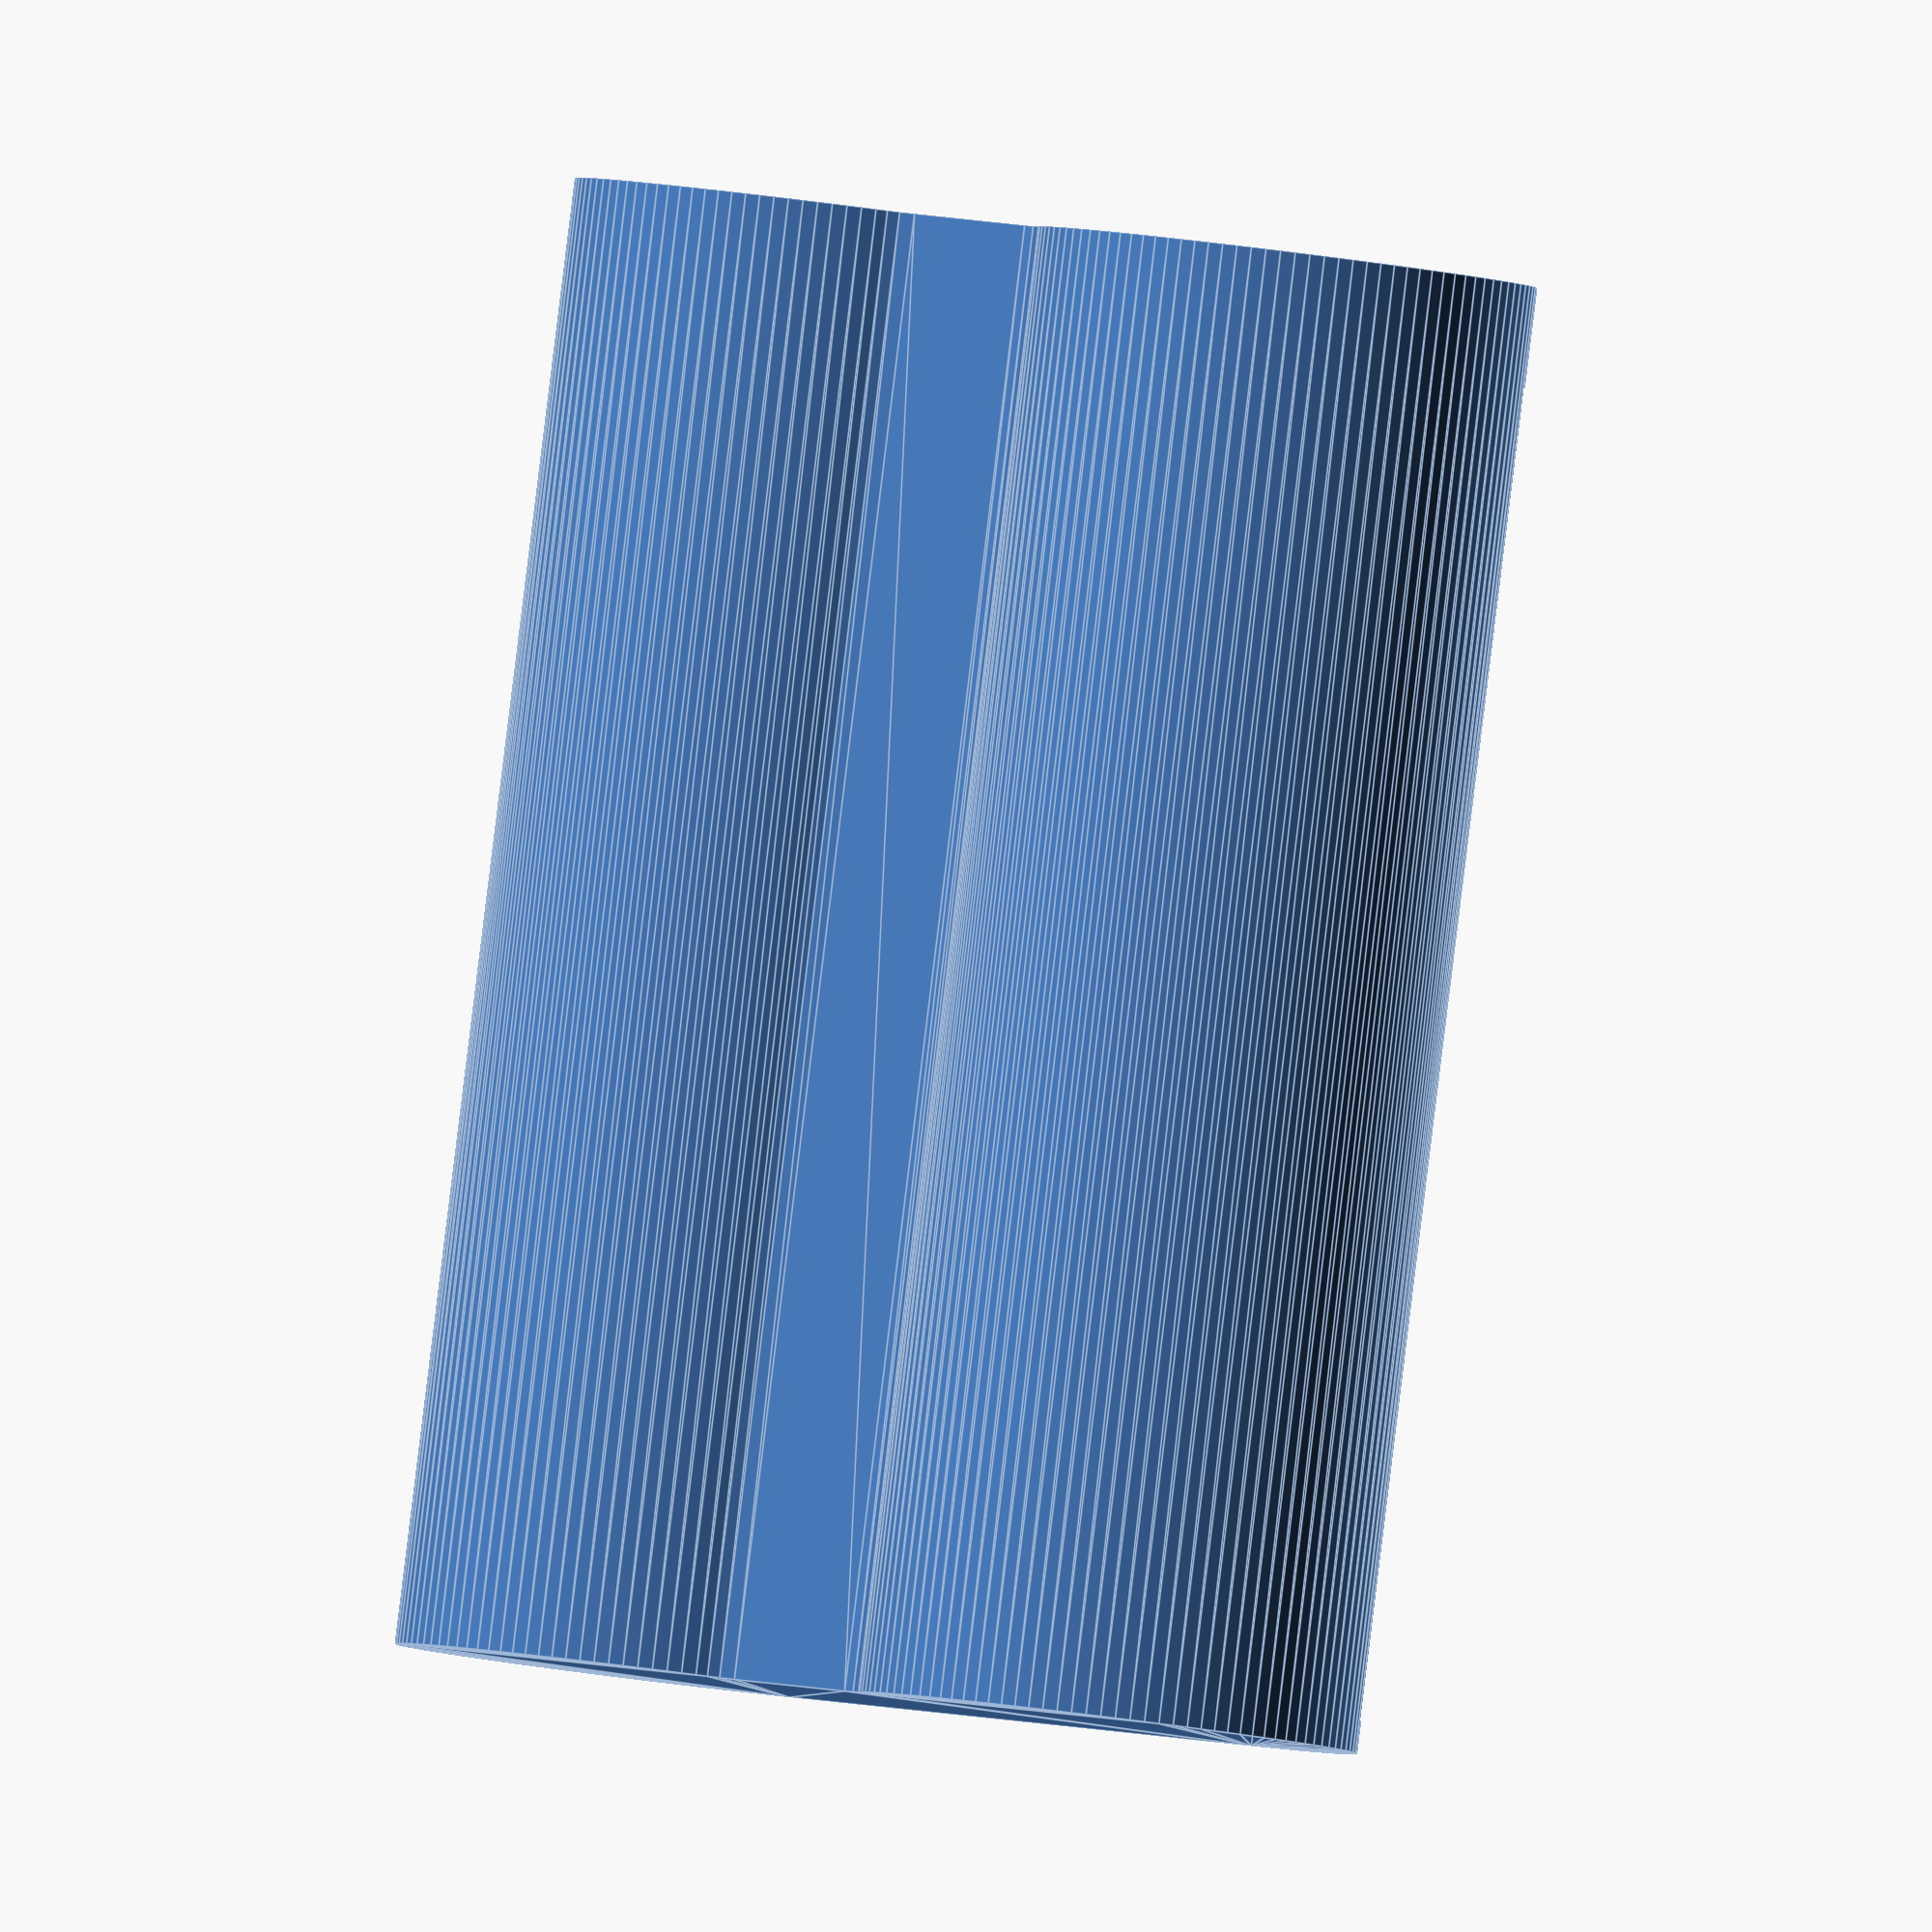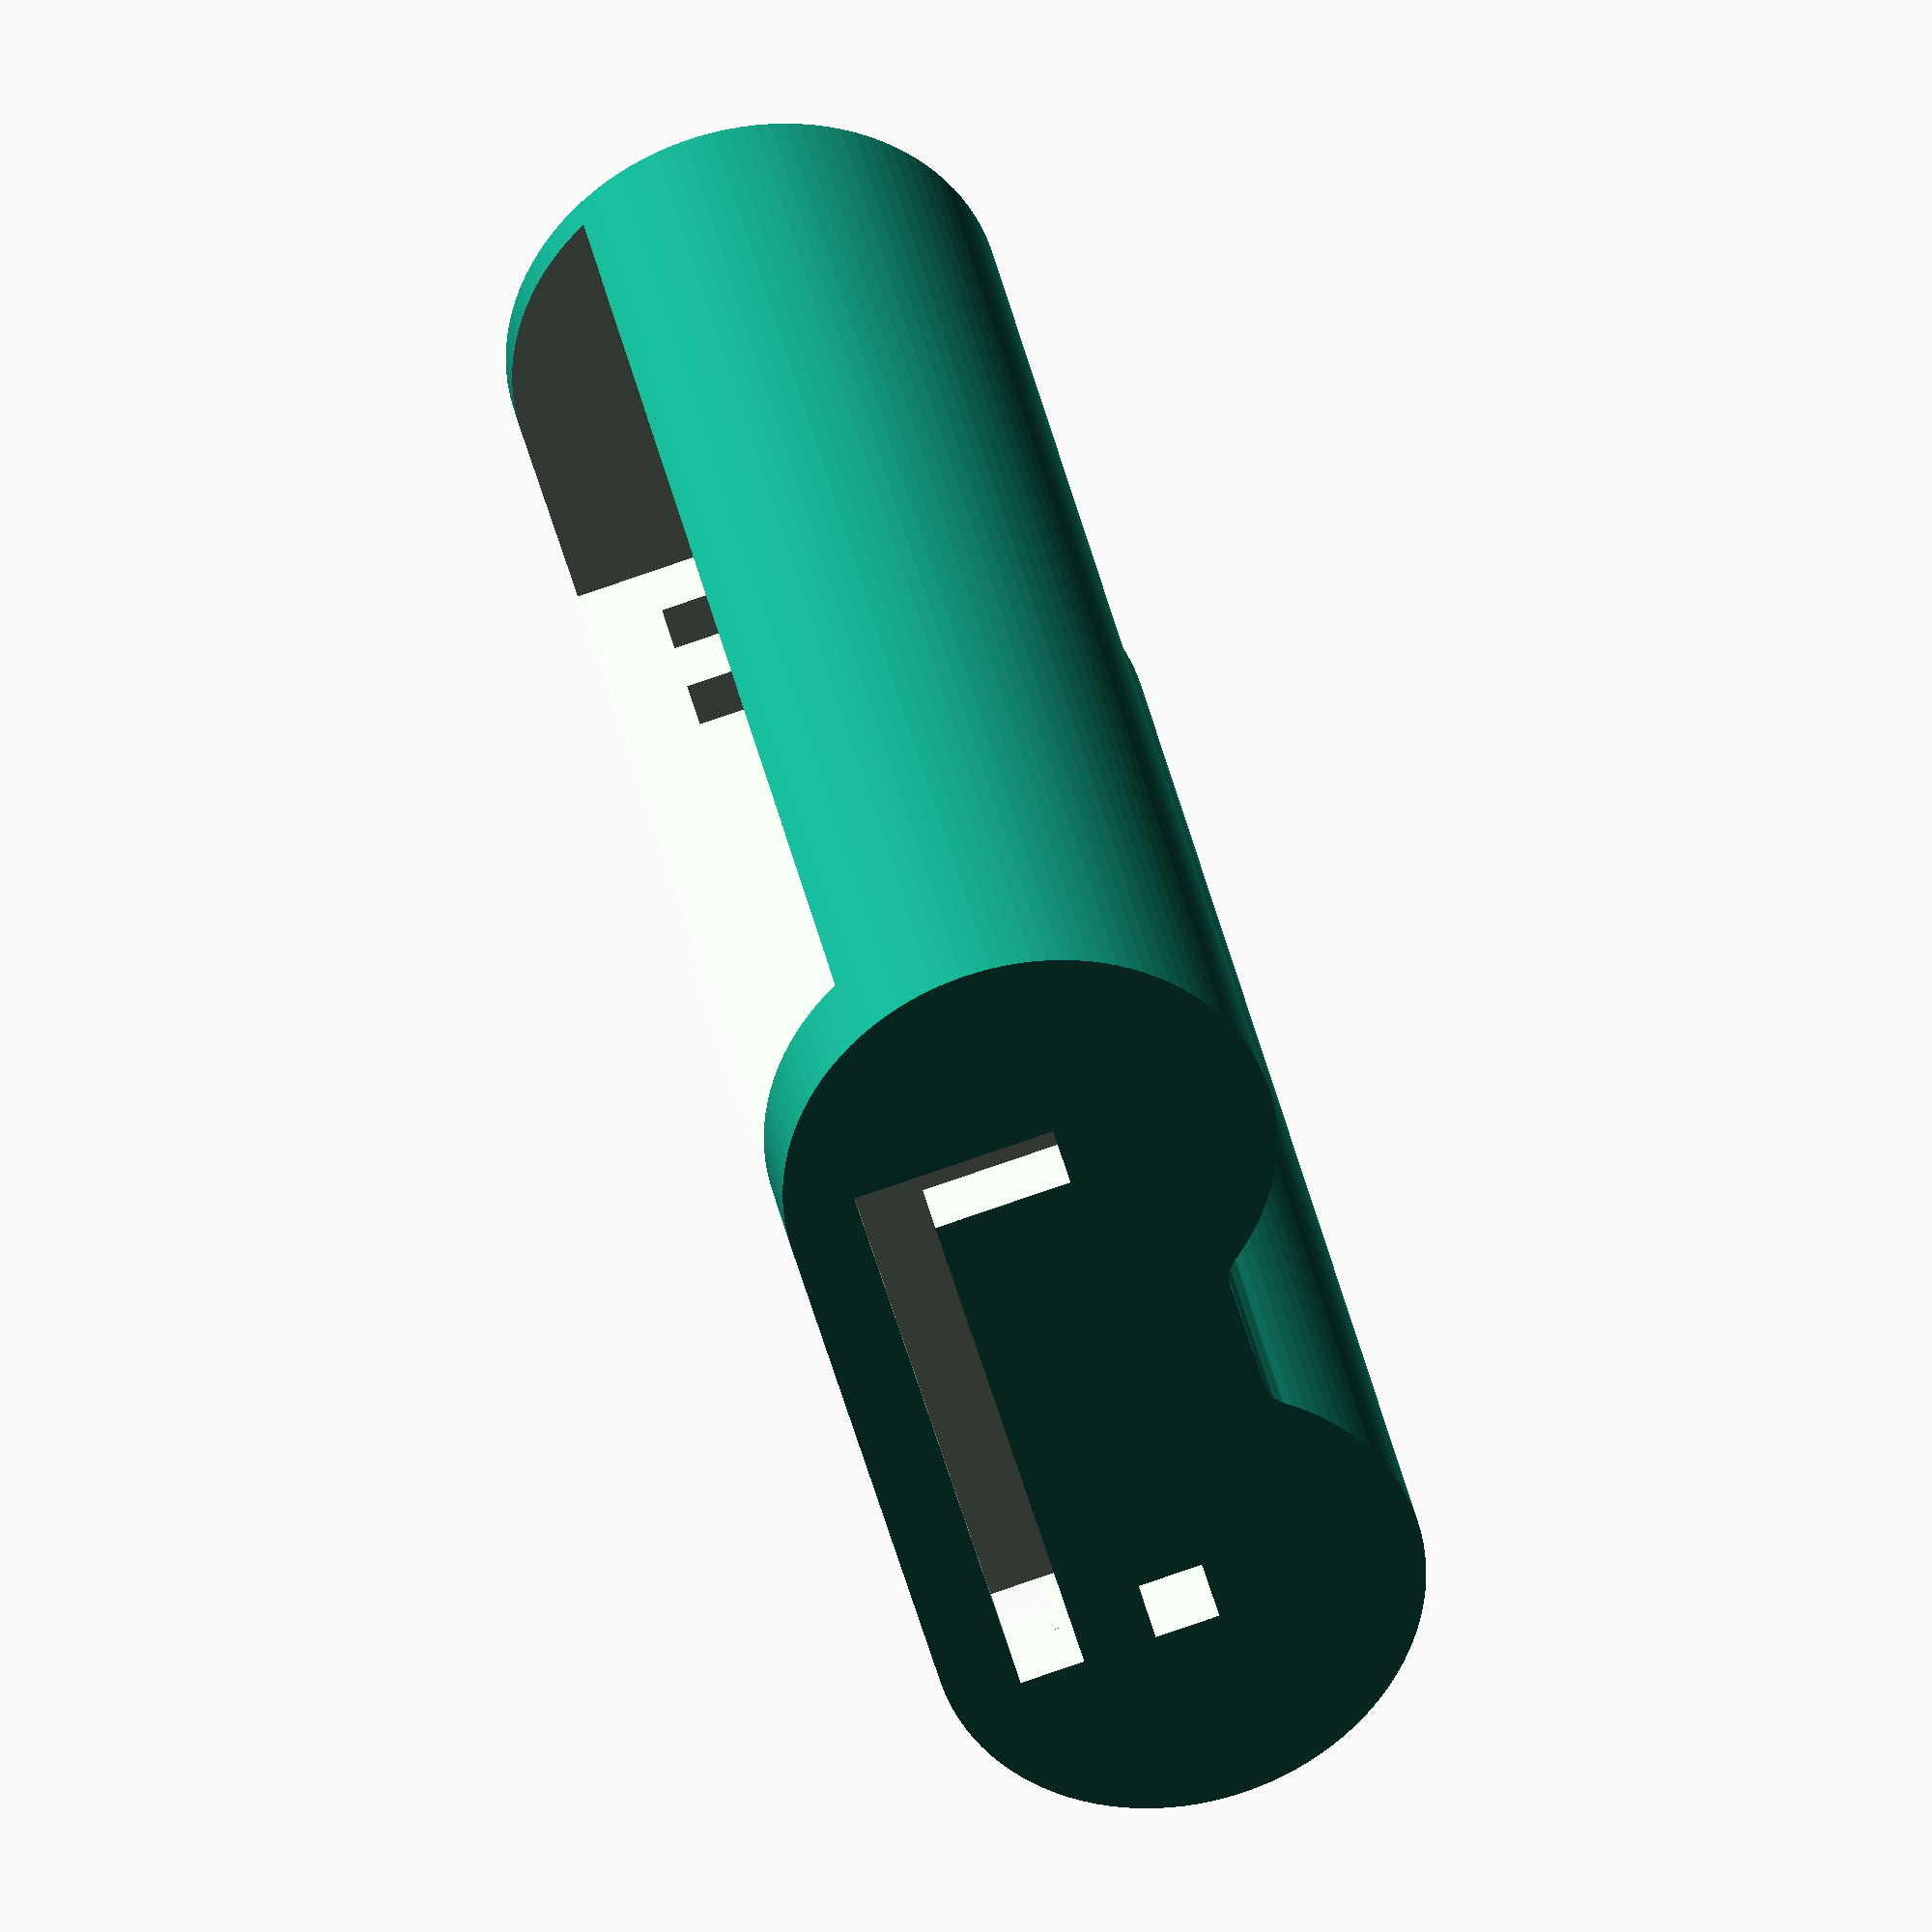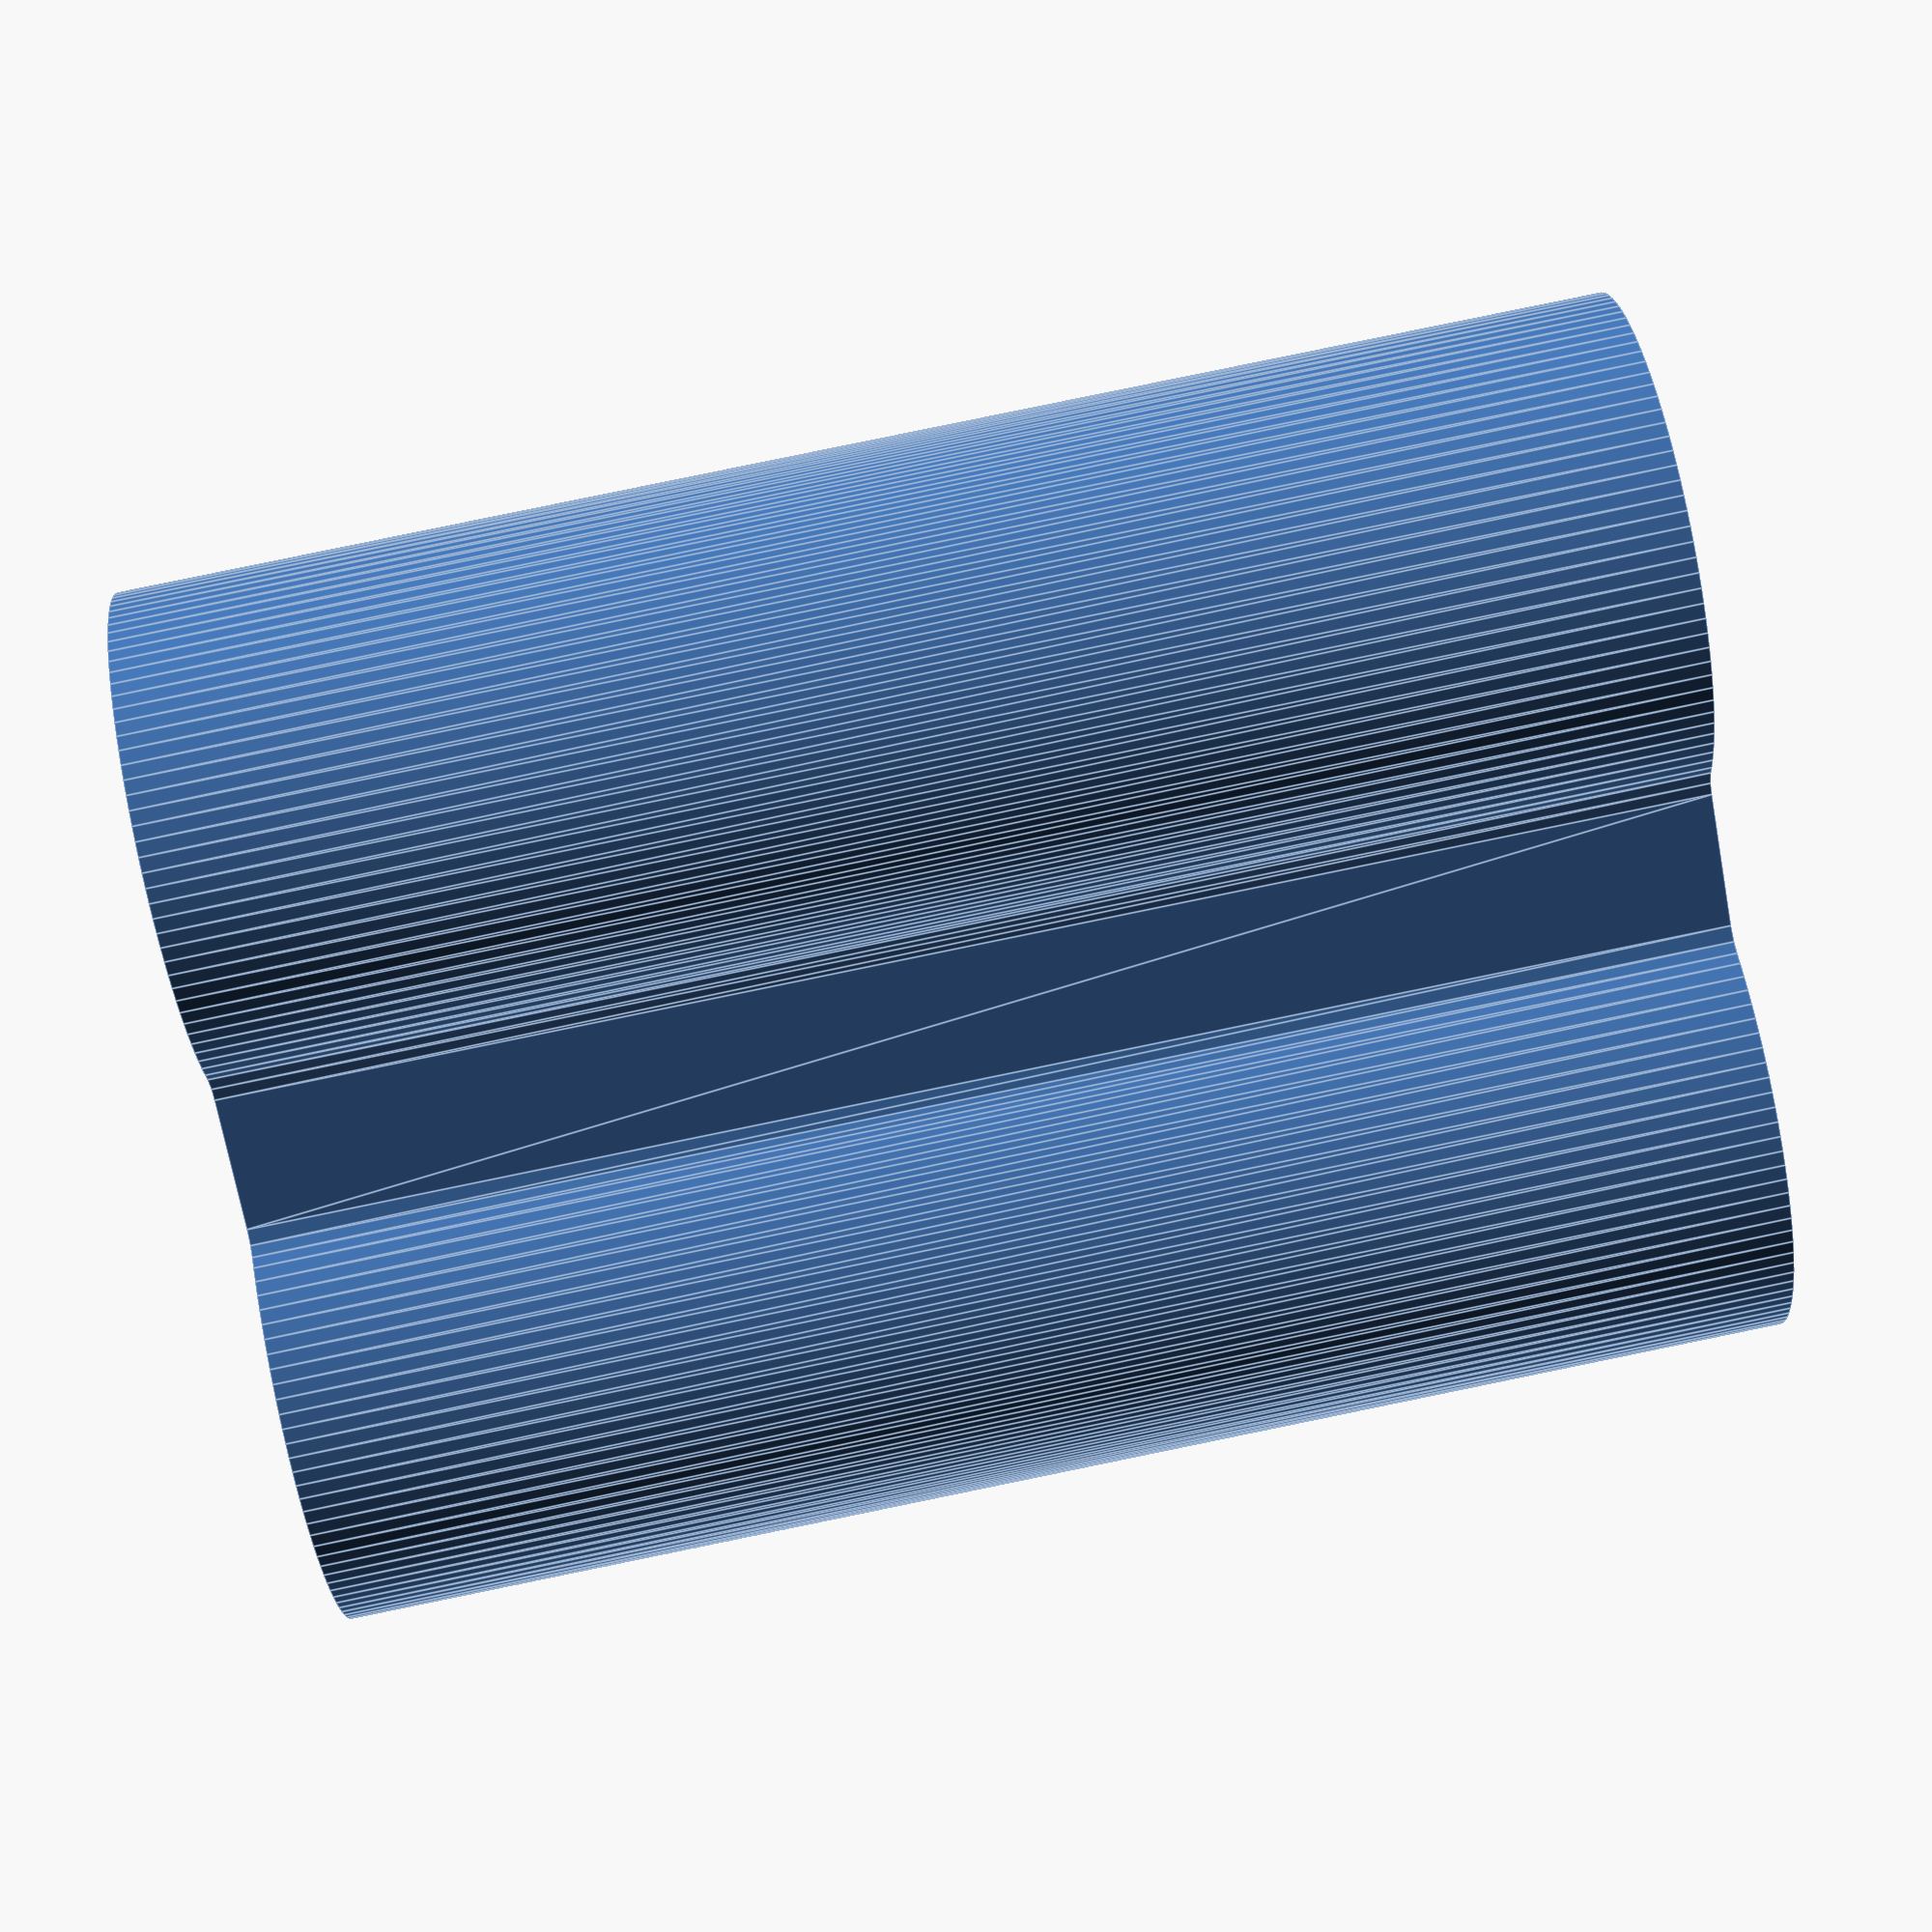
<openscad>
$fa=1/1;
$fs=1/2;
bissl=1/100;
part="insert";//[insert,case,NOSTL_all]
d123=17;
neck=14;
wall=0.5;
air=0.5;
height=45;
contact=4;
d_cell=13;
h_cell=40;
d_wire=2;
wires=[ //[x_start,y_start,z_start],[x_end,y_end,z_end],diameter
  [[d123/2,d123/2,d_wire/2-bissl],[d123/2,d123/2,d_wire/2-bissl+h_cell],d_wire], //dcdc-contact
  [[d123/2,-d123/2,d_wire/2-bissl],[d123/2-d123/4,-d123/2,d_wire/2-bissl],d_wire], //bottom-contact
  [[d123/2-d123/4,d123/2,d_wire/2-bissl],[d123/2-d123/4,-d123/2,d_wire/2-bissl],d_wire], //bottom straight
  [[d123/2-d123/4,d123/2,d_wire/2-bissl],[d123/2-d123/4,d123/2,d_wire/2-bissl+h_cell],d_wire], //dcdc-bottom
  [[d123/2-d123/4,d123/2,h_cell],[d123/2-d123/4,-d123/2,h_cell],d_wire], //battery-dcdc upper
  [[d123/2-d123/4,d123/2,h_cell-2*d_wire],[d123/2-d123/4,-d123/2,h_cell-2*d_wire],d_wire], //battery-dcdc lower
  ];
module crosssection(d123,neck) {
  translate([d123/2,d123/2])circle(d=d123);
  translate([d123/2,-d123/2])circle(d=d123);
  translate([0,-d123/2])square([neck,d123]);
}
//crosssection(d123,neck);
module case(d123=d123,neck=neck,wall=wall,height=height,contact=contact){
  difference(){
    linear_extrude(height=height,convexity=4 ) crosssection(d123,neck);
    translate([0,0,wall])linear_extrude(height=height,convexity=4 ) offset(r=-wall) crosssection(d123,neck);
    translate([d123-contact+bissl,d123/2-contact/2,-bissl])cube([contact,contact,contact]);
    translate([d123-contact+bissl,-d123/2-contact/2,-bissl])cube([contact,contact,contact]);
  }
}
module insert(d123=d123,neck=neck,wall=wall,height=height,contact=contact,air=air) {
  difference () {
    linear_extrude(height=height-wall-air,convexity=4) offset(r=-wall-air) crosssection(d123,neck);
    
    //cell:
    hull() {
      translate([d123/2,-d123/2,height-wall-air-h_cell-1])cylinder(d=d_cell,h=h_cell);
      translate([0,-d123/2,height-wall-air-h_cell-1])cylinder(d=d_cell,h=h_cell);
    }
    
    //charger:
    *translate([1.5,0.4,10]) rotate([0,0,-20]) charger();   
    
    //step up
    *translate([6.5,1.5,10])rotate([0,0,-20]) boost();
    
    //second compartment
    hull() {
      translate([d123/2,d123/2,height-wall-air-h_cell-1])cylinder(d=d_cell,h=h_cell);
      translate([0,d123/2,height-wall-air-h_cell-1])cylinder(d=d_cell,h=h_cell);
    }
    midpart=d123-d_cell;
    translate([wall+air-1,1-midpart/2,height-wall-air-h_cell-1])cube([neck-2*wall-2*air,midpart,h_cell]);
    
    
    //wires
    for (wire=wires) {
      hull() {
        translate(wire[0]) cube([wire[2],wire[2],wire[2]],center=true);
        translate(wire[1]) cube([wire[2],wire[2],wire[2]],center=true);
      }
    }
  }
}
module charger(){
  cube([3,18,height-wall-air-11]);
  translate([0.5,5,height-wall-air-6+2*bissl-10])cube([3,13,6]);
}
module boost(){
  cube([5,15,height-wall-air+2*bissl]);
}
//case();
//translate([0,0,wall+air]) 
//insert();
if (part=="case") case();
if (part=="insert") rotate([0,180,0])insert();
if (part=="NOSTL_all") {
  case();
  translate([0,0,wall+air]) insert();
  }

</openscad>
<views>
elev=271.4 azim=125.2 roll=187.0 proj=o view=edges
elev=324.8 azim=164.6 roll=349.2 proj=o view=wireframe
elev=95.3 azim=293.1 roll=101.6 proj=p view=edges
</views>
